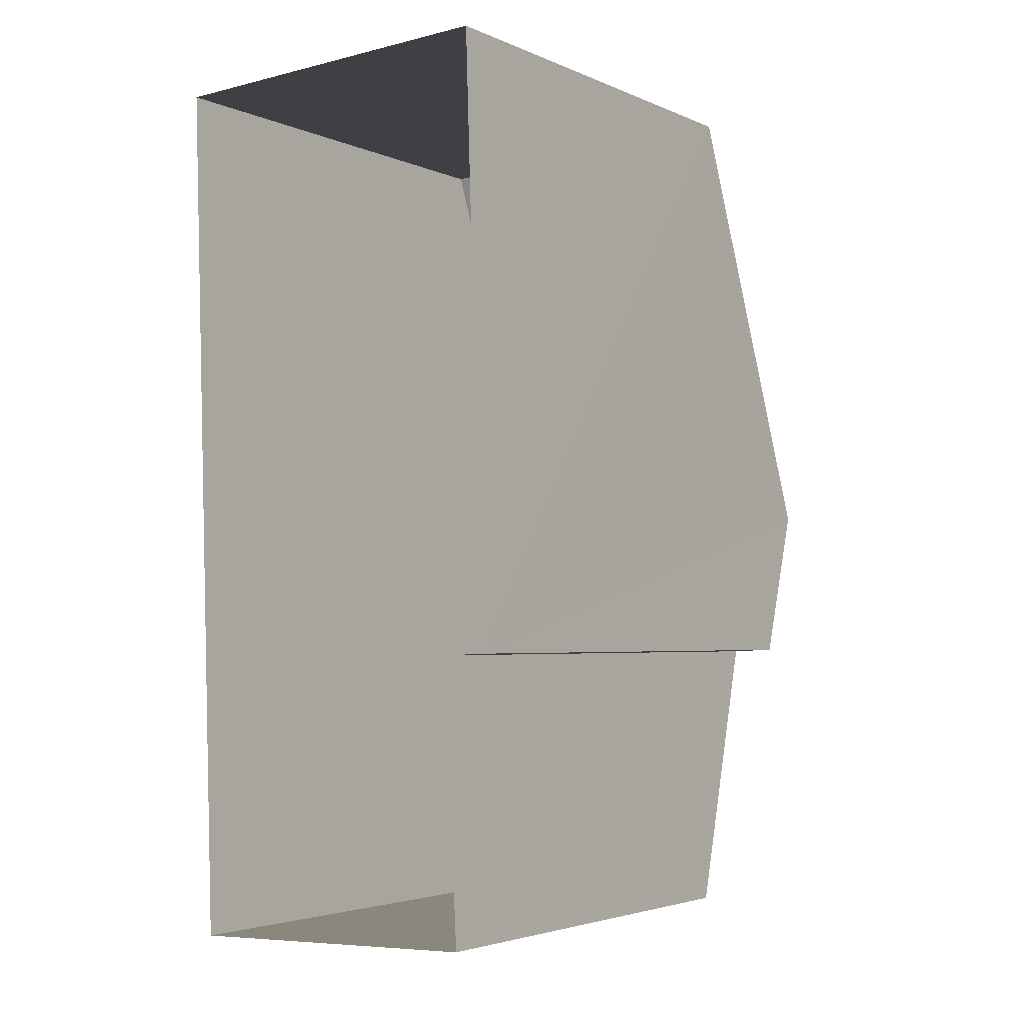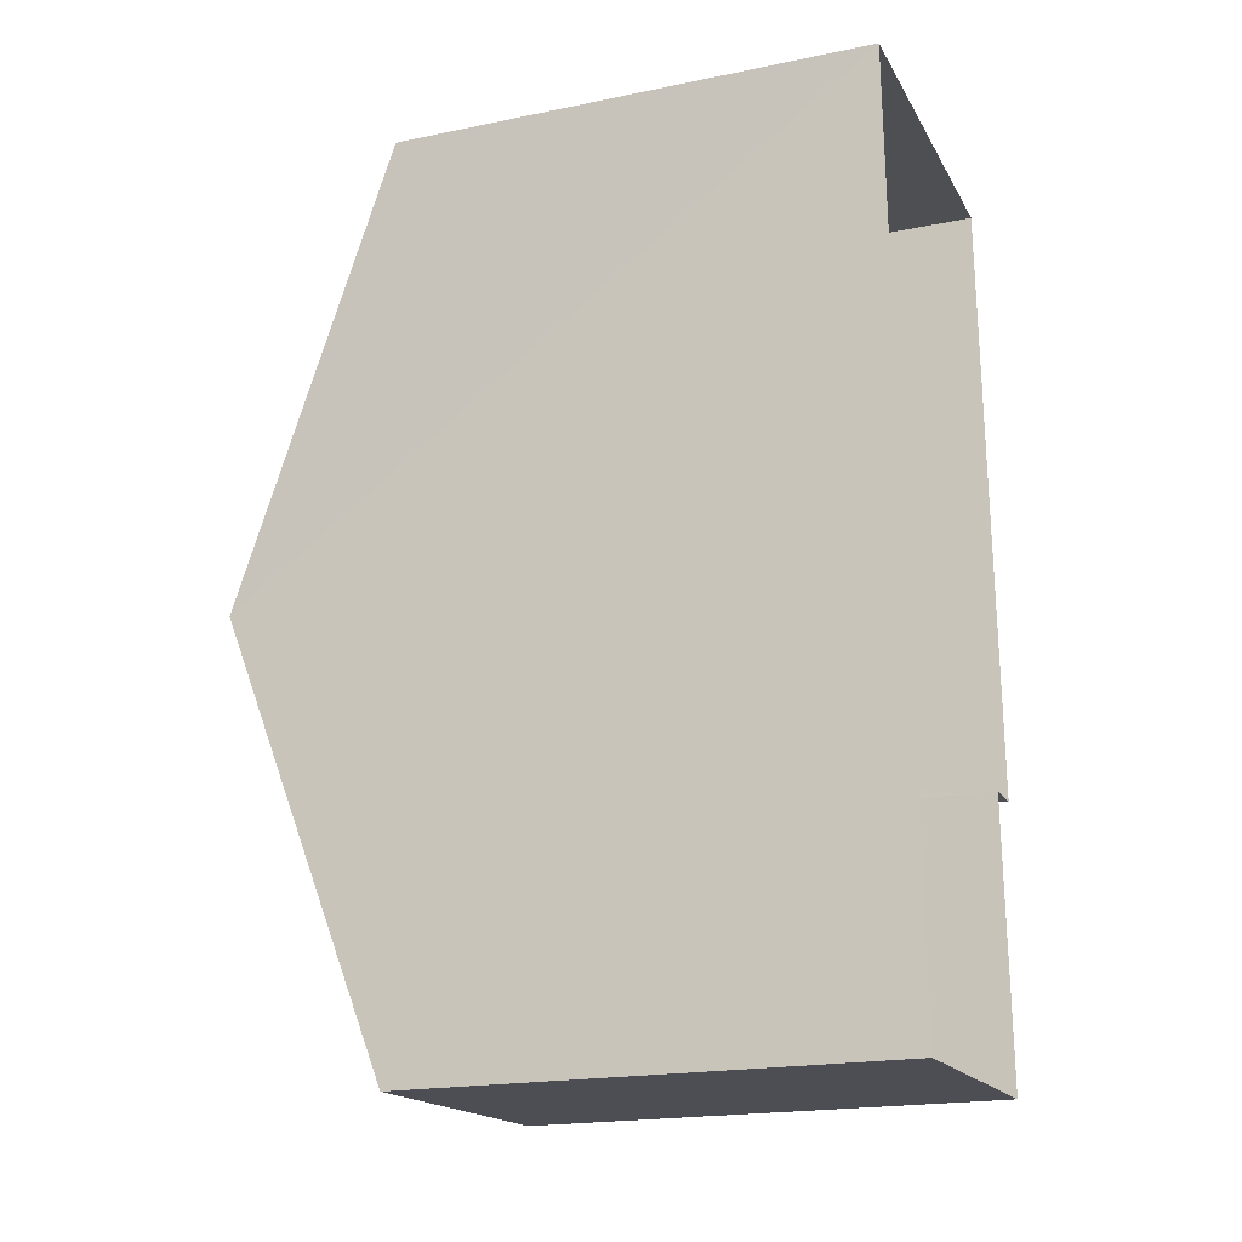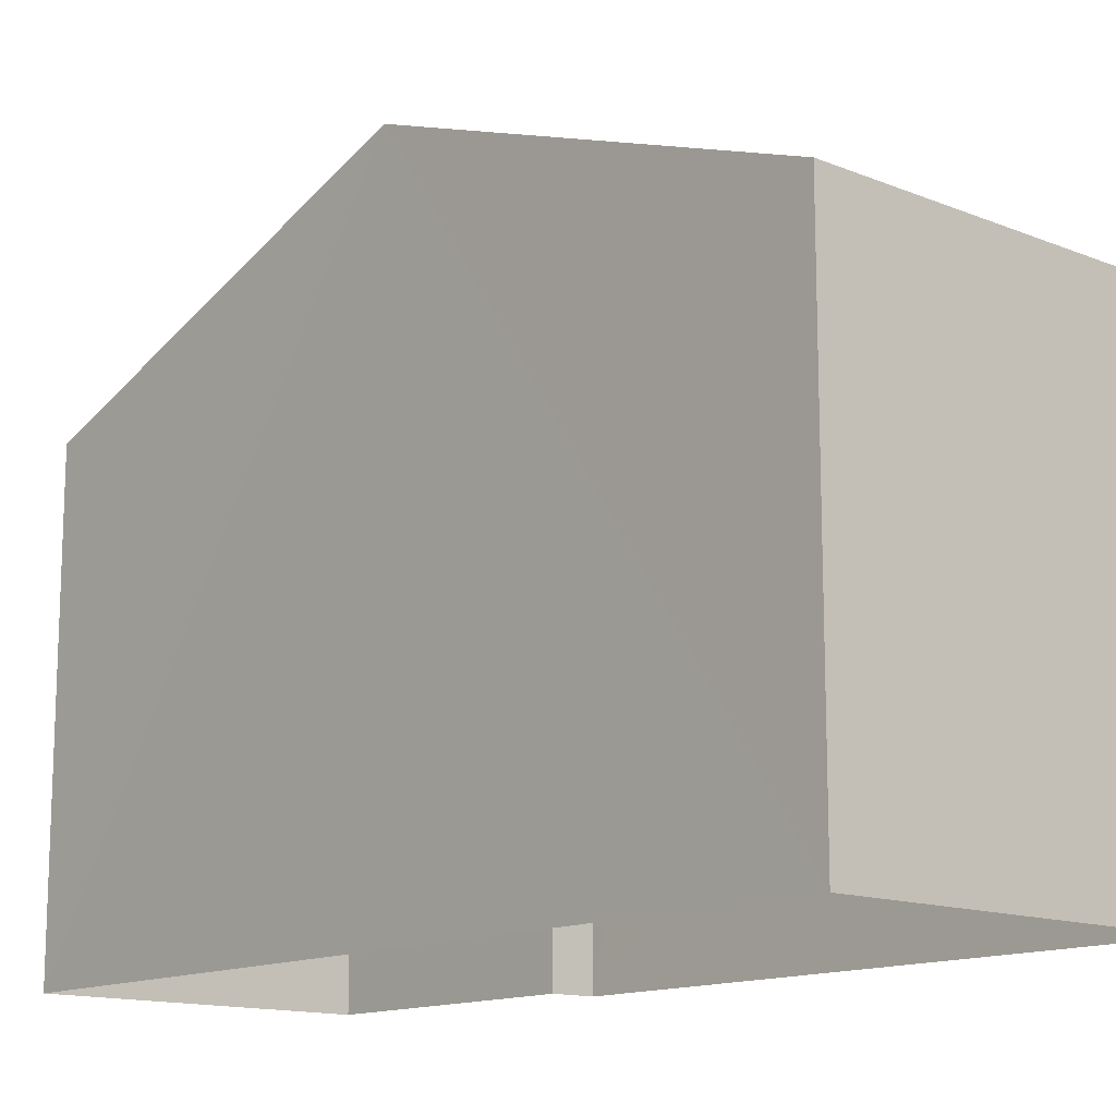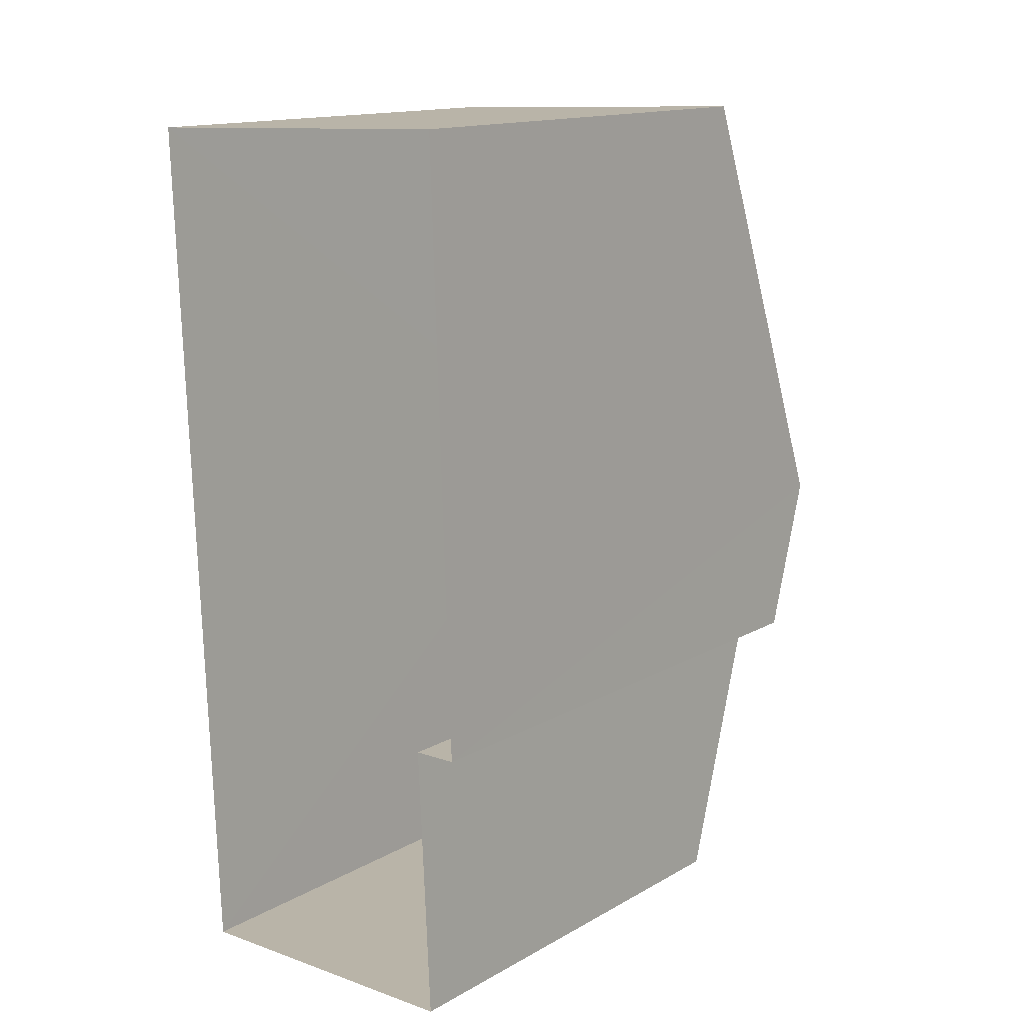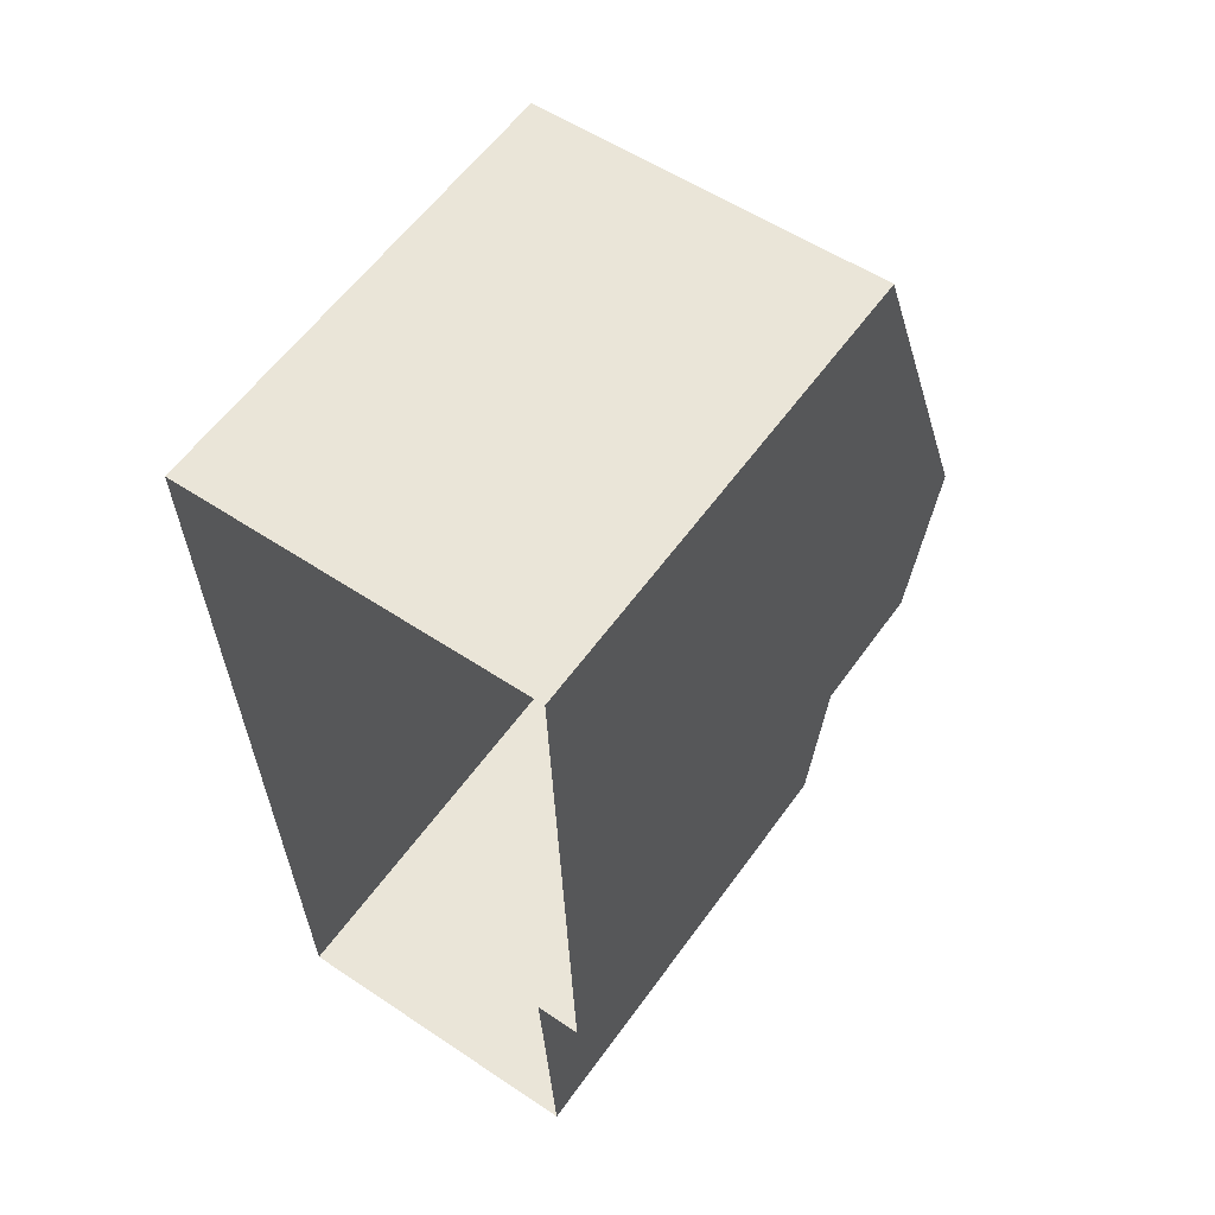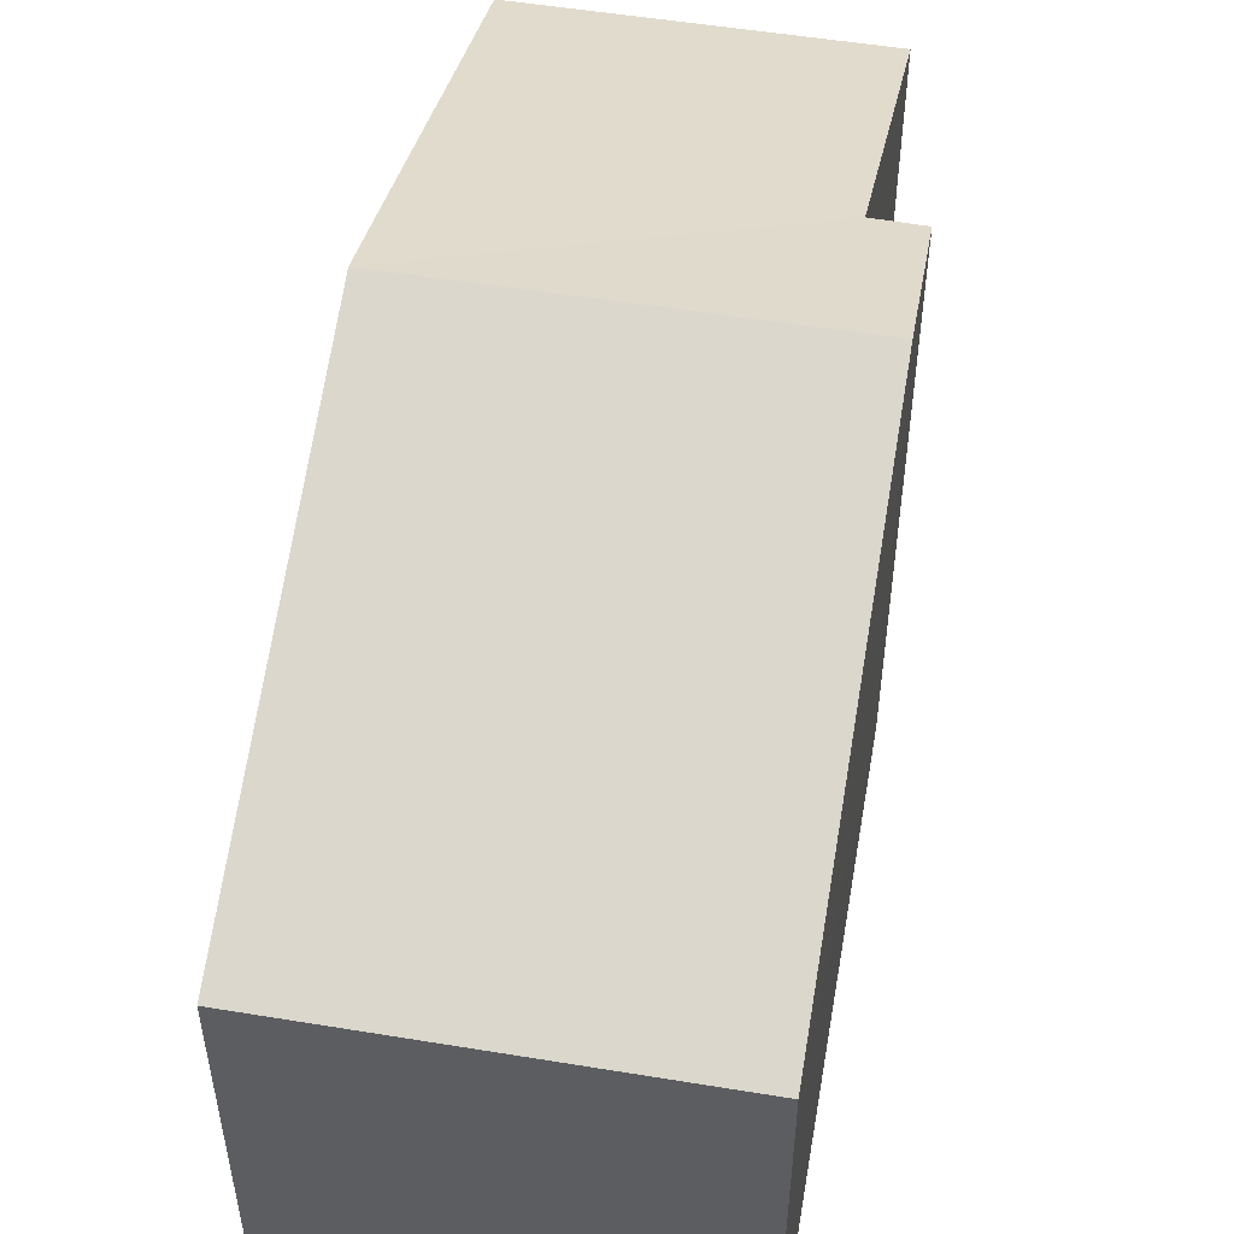
<metadata>
{"format":"obj","ext":"obj","renderer":"f3d","projection":"perspective","resolution":1024,"background":"white","views":[{"elev":-3.5,"azim":-144.7,"up":"+Y"},{"elev":-19.6,"azim":110.9,"up":"+Y"},{"elev":-13.8,"azim":136.3,"up":"+Z"},{"elev":14.7,"azim":-140.0,"up":"+Y"},{"elev":58.6,"azim":-144.7,"up":"+Y"},{"elev":52.7,"azim":-172.1,"up":"+Z"}]}
</metadata>
<code>
v -3.731e+05 -1.045e+05 25.9
v -3.731e+05 -1.045e+05 25.9
v -3.731e+05 -1.045e+05 25.9
v -3.731e+05 -1.045e+05 25.9
v -3.731e+05 -1.045e+05 25.9
v -3.731e+05 -1.045e+05 25.9
v -3.731e+05 -1.045e+05 33.41
v -3.731e+05 -1.045e+05 33.41
v -3.731e+05 -1.045e+05 35.99
v -3.731e+05 -1.045e+05 35.99
v -3.731e+05 -1.045e+05 33.41
v -3.731e+05 -1.045e+05 33.41
v -3.731e+05 -1.045e+05 35.06
v -3.731e+05 -1.045e+05 35.07
f 1 2 3
f 3 2 4
f 1 5 2
f 4 2 6
f 7 8 9
f 10 7 9
f 11 12 13
f 12 10 13
f 13 9 14
f 13 10 9
f 5 1 12
f 11 5 12
f 7 3 4
f 8 7 4
f 12 1 10
f 1 3 10
f 3 7 10
f 4 6 8
f 8 6 9
f 6 14 9
f 13 6 2
f 13 14 6
f 11 2 5
f 11 13 2

</code>
